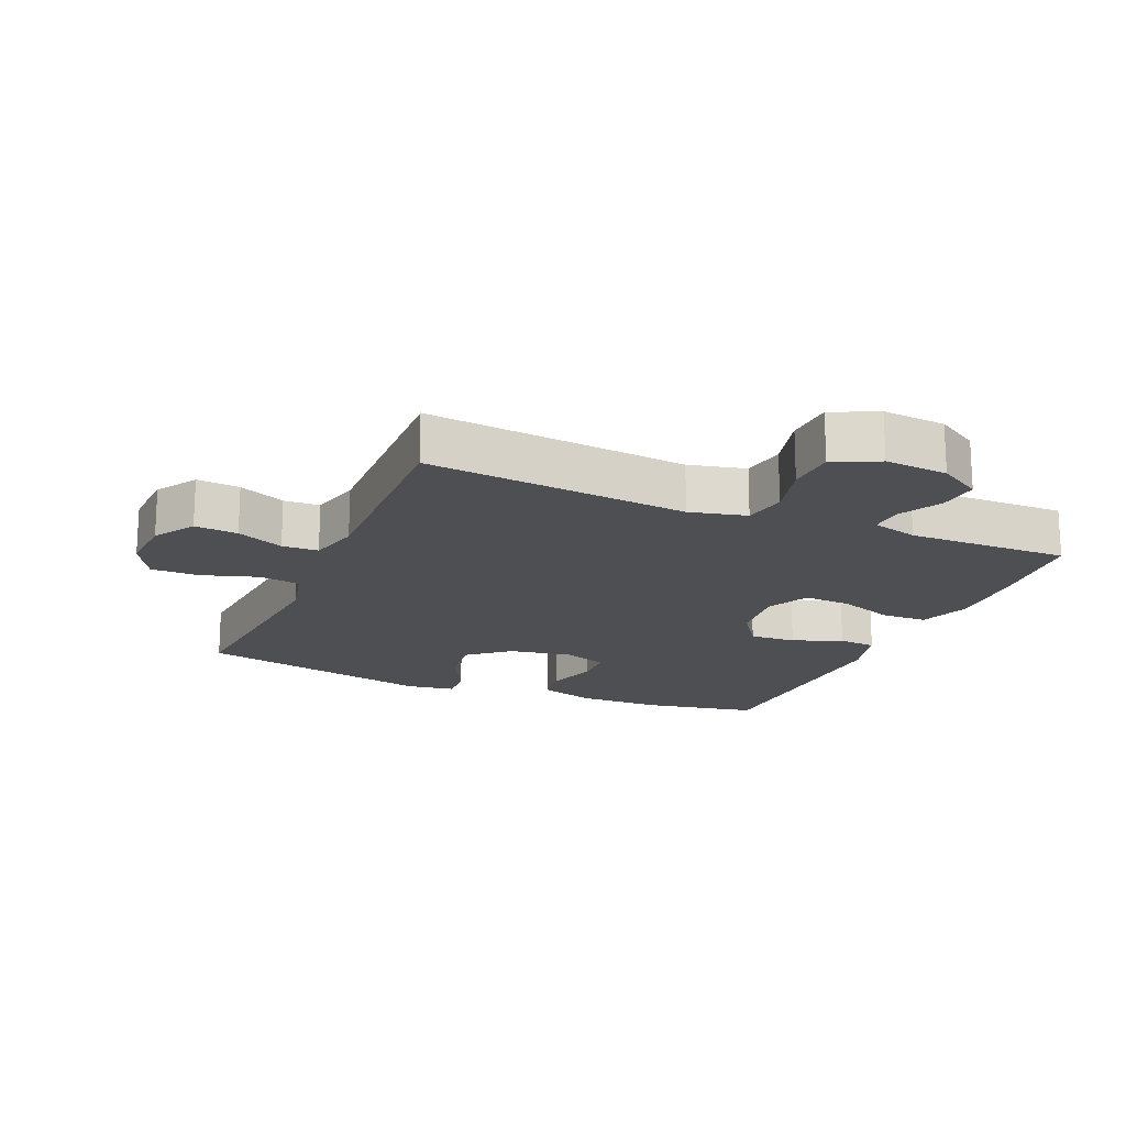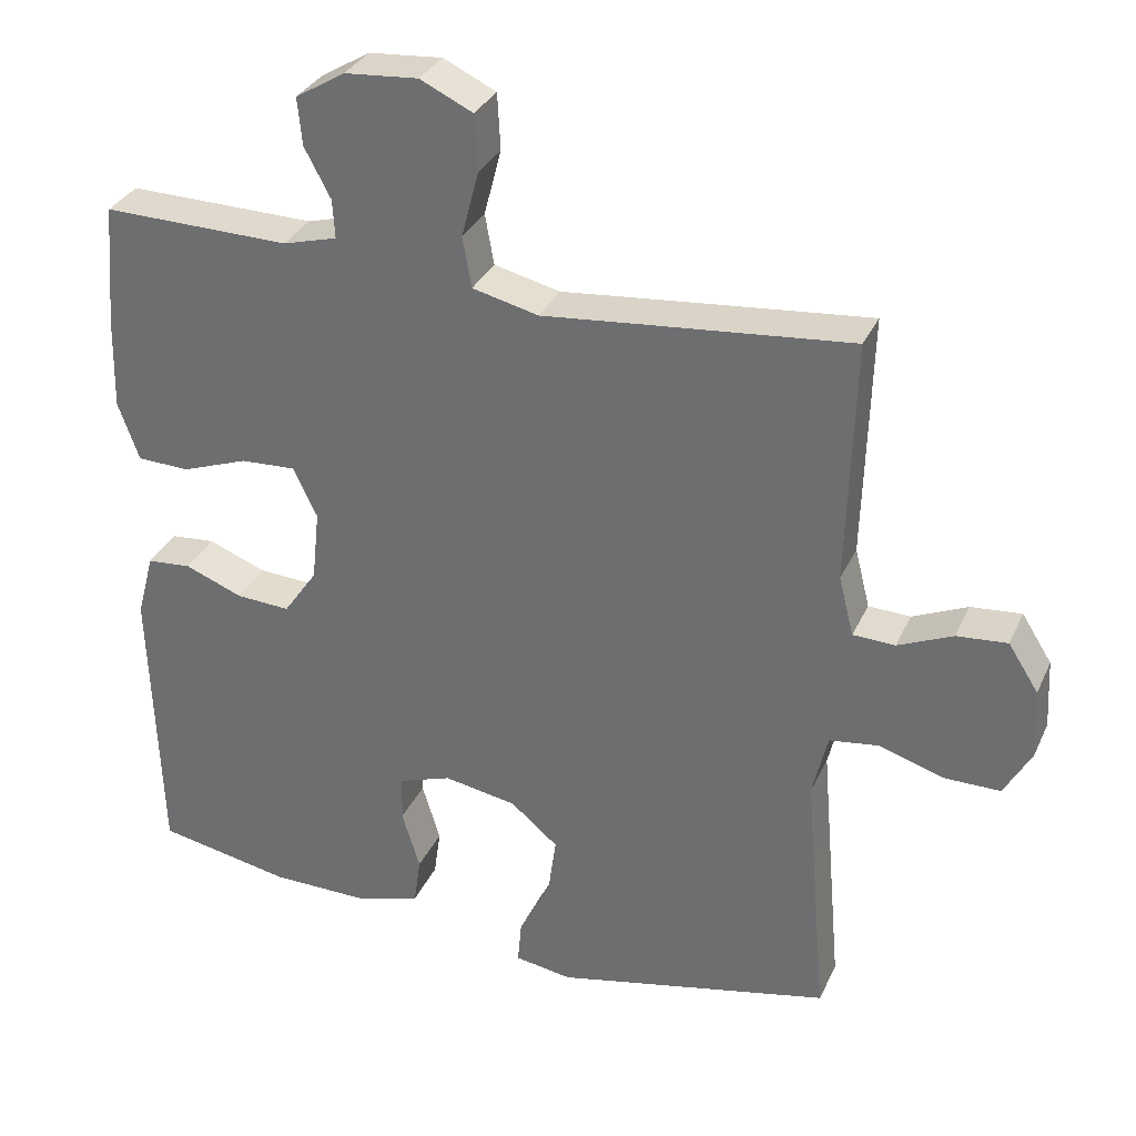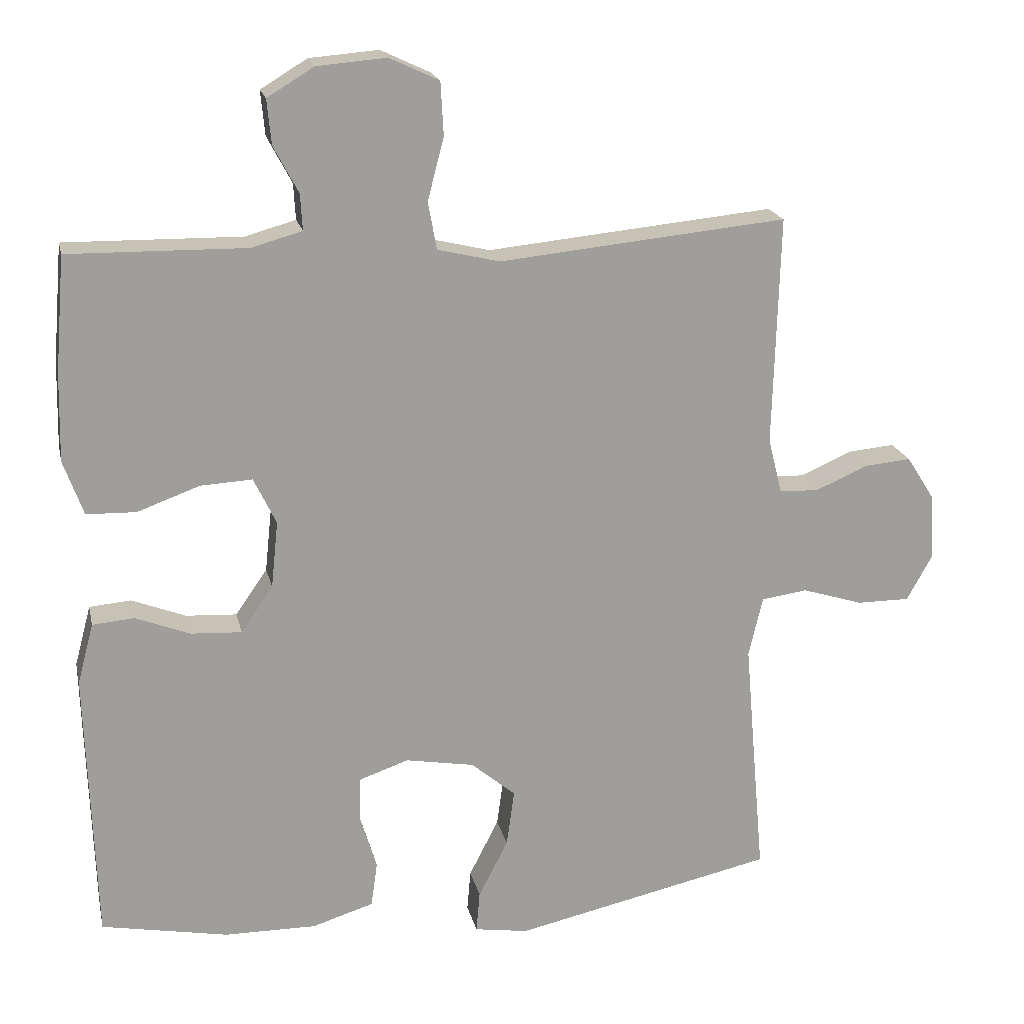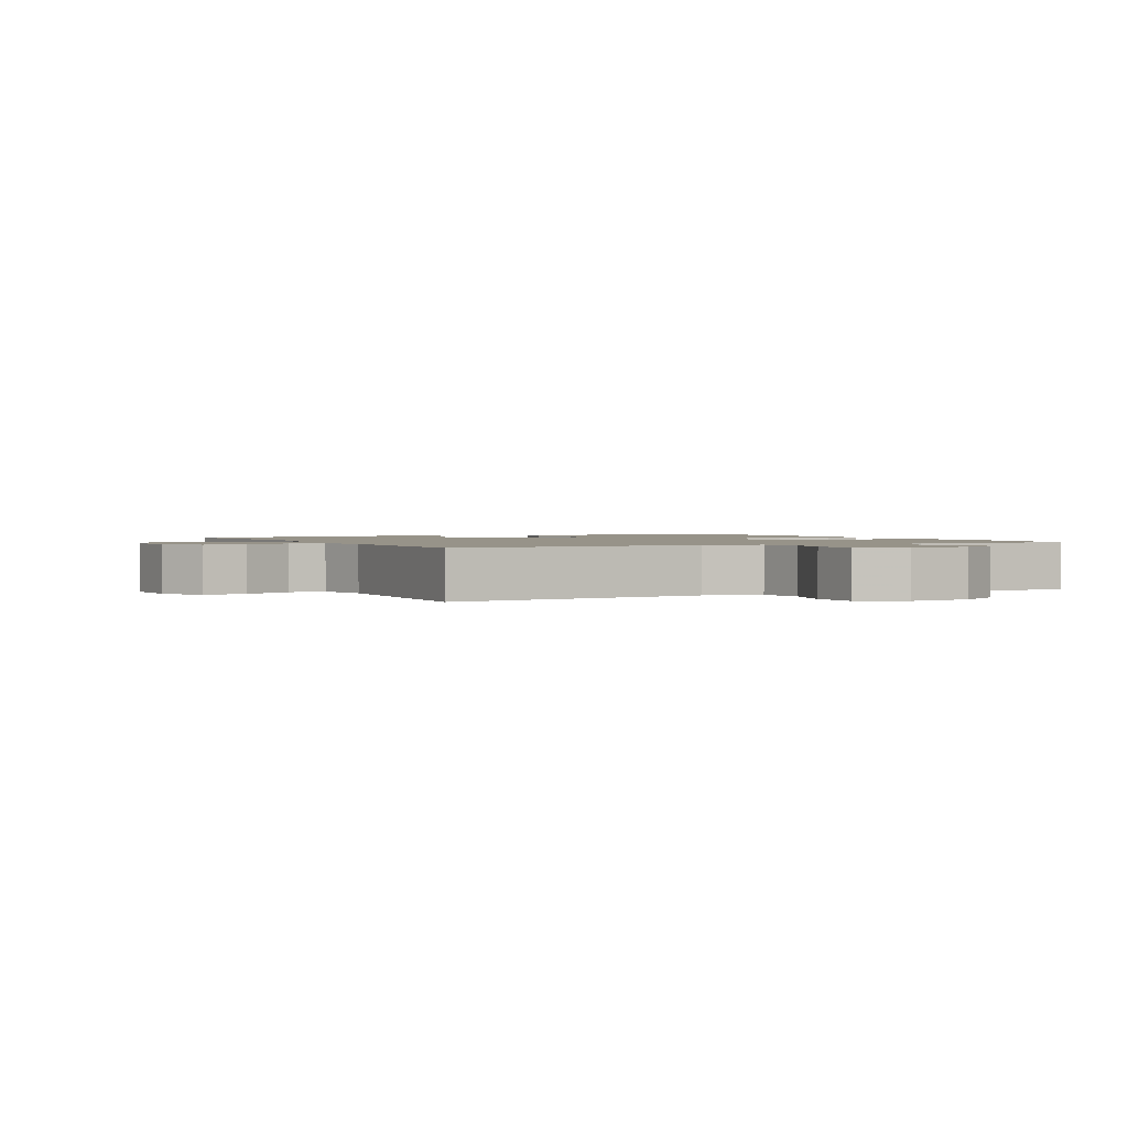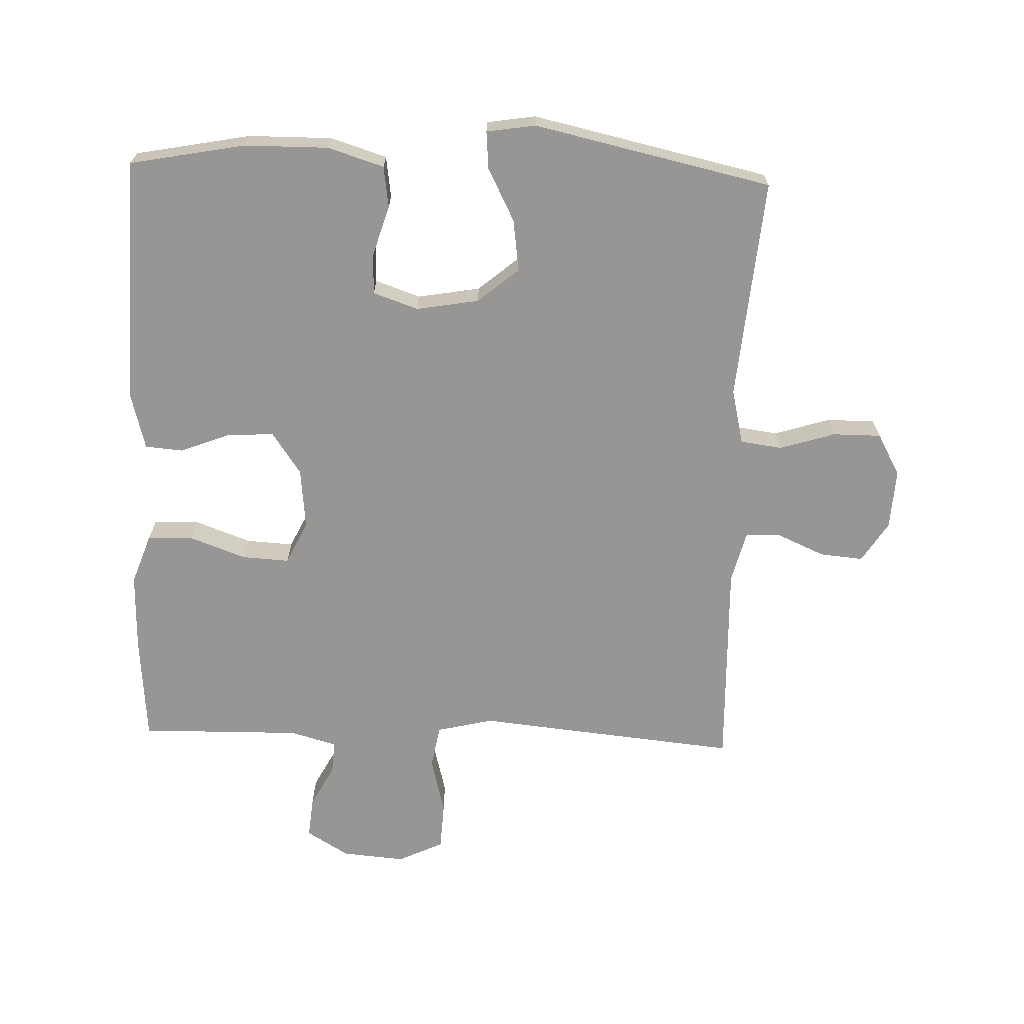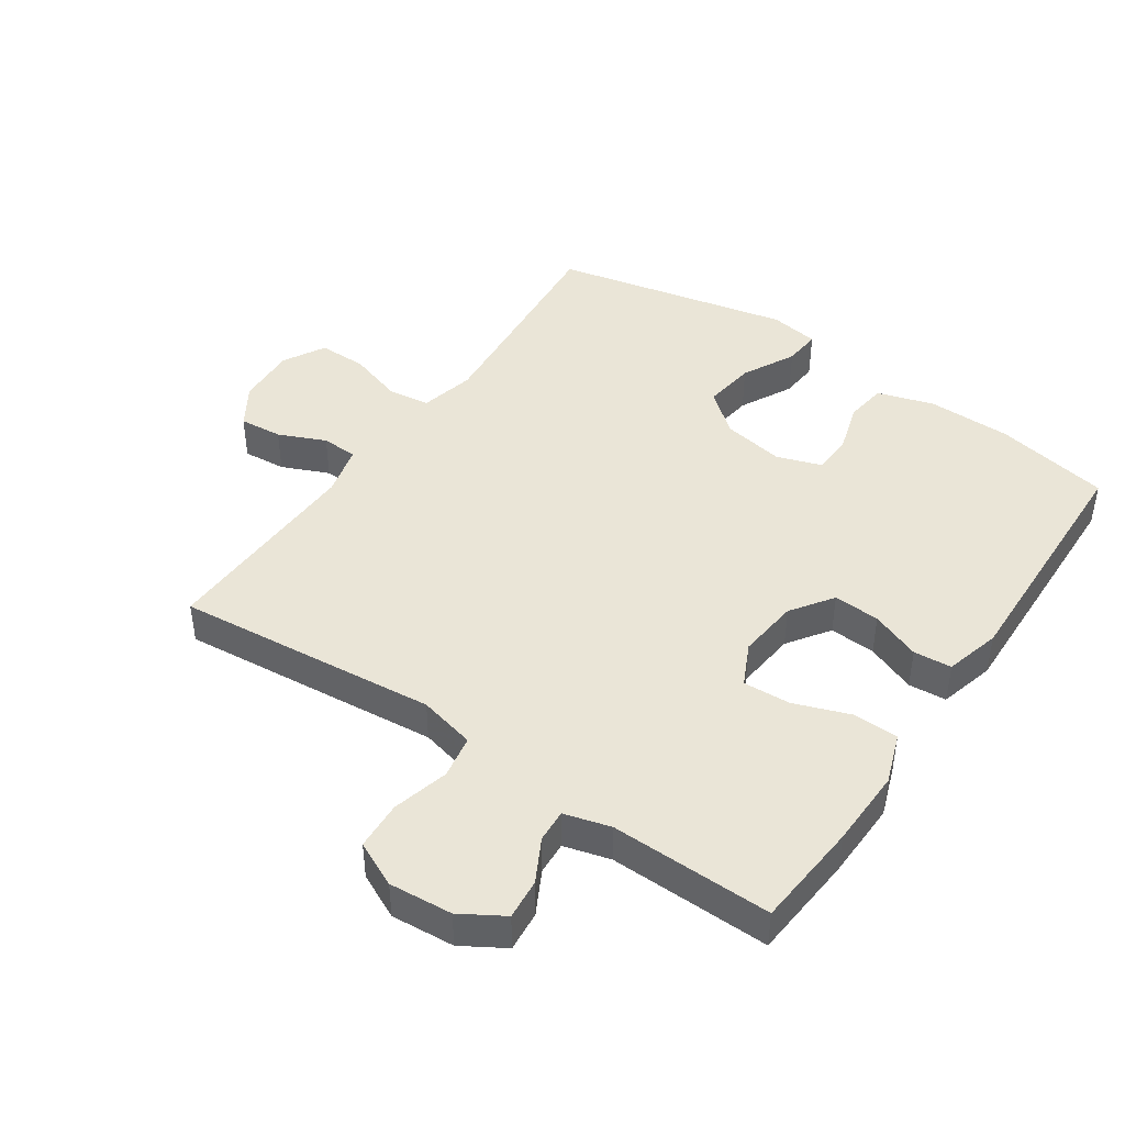
<metadata>
{"format":"obj","ext":"obj","renderer":"f3d","projection":"perspective","resolution":1024,"background":"white","views":[{"elev":-17.9,"azim":-23.1,"up":"+Y"},{"elev":32.3,"azim":-158.3,"up":"+Z"},{"elev":19.2,"azim":167.7,"up":"+Z"},{"elev":1.5,"azim":-26.6,"up":"+Y"},{"elev":-67.8,"azim":178.0,"up":"+Y"},{"elev":44.2,"azim":34.4,"up":"+Y"}]}
</metadata>
<code>
v -0.5 0.07 0.5
v -0.223 0.07 0.473
v -0.093 0.07 0.46
v -0.005 0.07 0.481
v 0.007 0.07 0.548
v -0.016 0.07 0.636
v -0.012 0.07 0.711
v 0.058 0.07 0.744
v 0.156 0.07 0.736
v 0.222 0.07 0.696
v 0.216 0.07 0.633
v 0.181 0.07 0.567
v 0.178 0.07 0.516
v 0.25 0.07 0.496
v 0.5 0.07 0.5
v 0.514 0.07 0.335
v 0.517 0.07 0.213
v 0.489 0.07 0.135
v 0.419 0.07 0.133
v 0.331 0.07 0.165
v 0.258 0.07 0.169
v 0.226 0.07 0.103
v 0.236 0.07 0.008
v 0.281 0.07 -0.057
v 0.353 0.07 -0.053
v 0.43 0.07 -0.023
v 0.489 0.07 -0.028
v 0.512 0.07 -0.114
v 0.5 0.07 -0.5
v 0.321 0.07 -0.534
v 0.191 0.07 -0.535
v 0.104 0.07 -0.508
v 0.095 0.07 -0.444
v 0.119 0.07 -0.365
v 0.117 0.07 -0.303
v 0.047 0.07 -0.279
v -0.05 0.07 -0.296
v -0.113 0.07 -0.349
v -0.102 0.07 -0.429
v -0.06 0.07 -0.511
v -0.055 0.07 -0.569
v -0.131 0.07 -0.581
v -0.5 0.07 -0.5
v -0.481 0.07 -0.284
v -0.47 0.07 -0.156
v -0.49 0.07 -0.071
v -0.555 0.07 -0.062
v -0.641 0.07 -0.089
v -0.716 0.07 -0.089
v -0.752 0.07 -0.024
v -0.747 0.07 0.069
v -0.707 0.07 0.132
v -0.64 0.07 0.126
v -0.567 0.07 0.094
v -0.511 0.07 0.096
v -0.491 0.07 0.175
v -0.5 0 0.5
v -0.223 0 0.473
v -0.093 0 0.46
v -0.005 0 0.481
v 0.007 0 0.548
v -0.016 0 0.636
v -0.012 0 0.711
v 0.058 0 0.744
v 0.156 0 0.736
v 0.222 0 0.696
v 0.216 0 0.633
v 0.181 0 0.567
v 0.178 0 0.516
v 0.25 0 0.496
v 0.5 0 0.5
v 0.514 0 0.335
v 0.517 0 0.213
v 0.489 0 0.135
v 0.419 0 0.133
v 0.331 0 0.165
v 0.258 0 0.169
v 0.226 0 0.103
v 0.236 0 0.008
v 0.281 0 -0.057
v 0.353 0 -0.053
v 0.43 0 -0.023
v 0.489 0 -0.028
v 0.512 0 -0.114
v 0.5 0 -0.5
v 0.321 0 -0.534
v 0.191 0 -0.535
v 0.104 0 -0.508
v 0.095 0 -0.444
v 0.119 0 -0.365
v 0.117 0 -0.303
v 0.047 0 -0.279
v -0.05 0 -0.296
v -0.113 0 -0.349
v -0.102 0 -0.429
v -0.06 0 -0.511
v -0.055 0 -0.569
v -0.131 0 -0.581
v -0.5 0 -0.5
v -0.481 0 -0.284
v -0.47 0 -0.156
v -0.49 0 -0.071
v -0.555 0 -0.062
v -0.641 0 -0.089
v -0.716 0 -0.089
v -0.752 0 -0.024
v -0.747 0 0.069
v -0.707 0 0.132
v -0.64 0 0.126
v -0.567 0 0.094
v -0.511 0 0.096
v -0.491 0 0.175
f 51 52 53 54
f 51 54 55
f 50 51 55
f 47 48 49 50
f 46 47 50 55
f 45 46 55 56
f 41 42 43 44
f 39 40 41 44
f 38 39 44 45
f 37 38 45 56
f 31 32 33 34
f 31 34 35
f 30 31 35
f 29 30 35
f 28 29 35
f 25 26 27 28
f 24 25 28 35
f 23 24 35 36
f 17 18 19 20
f 17 20 21
f 14 15 16 17
f 13 14 17 21
f 9 10 11 12
f 9 12 13
f 8 9 13
f 5 6 7 8
f 4 5 8 13
f 3 4 13 21
f 22 23 36 37
f 21 22 37 56
f 3 21 56
f 1 2 3 56
f 110 109 108 107
f 111 110 107
f 111 107 106
f 106 105 104 103
f 111 106 103 102
f 112 111 102 101
f 100 99 98 97
f 100 97 96 95
f 101 100 95 94
f 112 101 94 93
f 90 89 88 87
f 91 90 87
f 91 87 86
f 91 86 85
f 91 85 84
f 84 83 82 81
f 91 84 81 80
f 92 91 80 79
f 76 75 74 73
f 77 76 73
f 73 72 71 70
f 77 73 70 69
f 68 67 66 65
f 69 68 65
f 69 65 64
f 64 63 62 61
f 69 64 61 60
f 77 69 60 59
f 93 92 79 78
f 112 93 78 77
f 112 77 59
f 112 59 58 57
f 1 57 58 2
f 2 58 59 3
f 3 59 60 4
f 4 60 61 5
f 5 61 62 6
f 6 62 63 7
f 7 63 64 8
f 8 64 65 9
f 9 65 66 10
f 10 66 67 11
f 11 67 68 12
f 12 68 69 13
f 13 69 70 14
f 14 70 71 15
f 15 71 72 16
f 16 72 73 17
f 17 73 74 18
f 18 74 75 19
f 19 75 76 20
f 20 76 77 21
f 21 77 78 22
f 22 78 79 23
f 23 79 80 24
f 24 80 81 25
f 25 81 82 26
f 26 82 83 27
f 27 83 84 28
f 28 84 85 29
f 29 85 86 30
f 30 86 87 31
f 31 87 88 32
f 32 88 89 33
f 33 89 90 34
f 34 90 91 35
f 35 91 92 36
f 36 92 93 37
f 37 93 94 38
f 38 94 95 39
f 39 95 96 40
f 40 96 97 41
f 41 97 98 42
f 42 98 99 43
f 43 99 100 44
f 44 100 101 45
f 45 101 102 46
f 46 102 103 47
f 47 103 104 48
f 48 104 105 49
f 49 105 106 50
f 50 106 107 51
f 51 107 108 52
f 52 108 109 53
f 53 109 110 54
f 54 110 111 55
f 55 111 112 56
f 56 112 57 1

</code>
